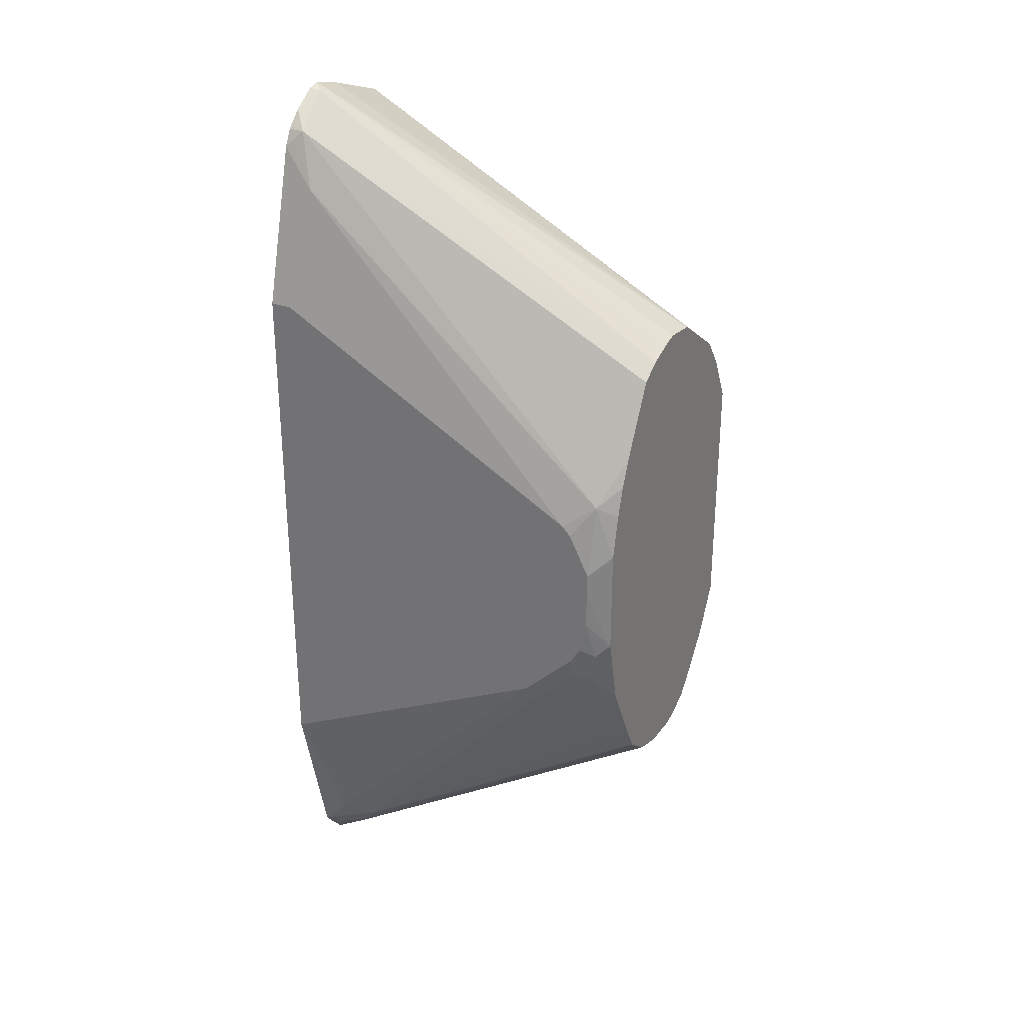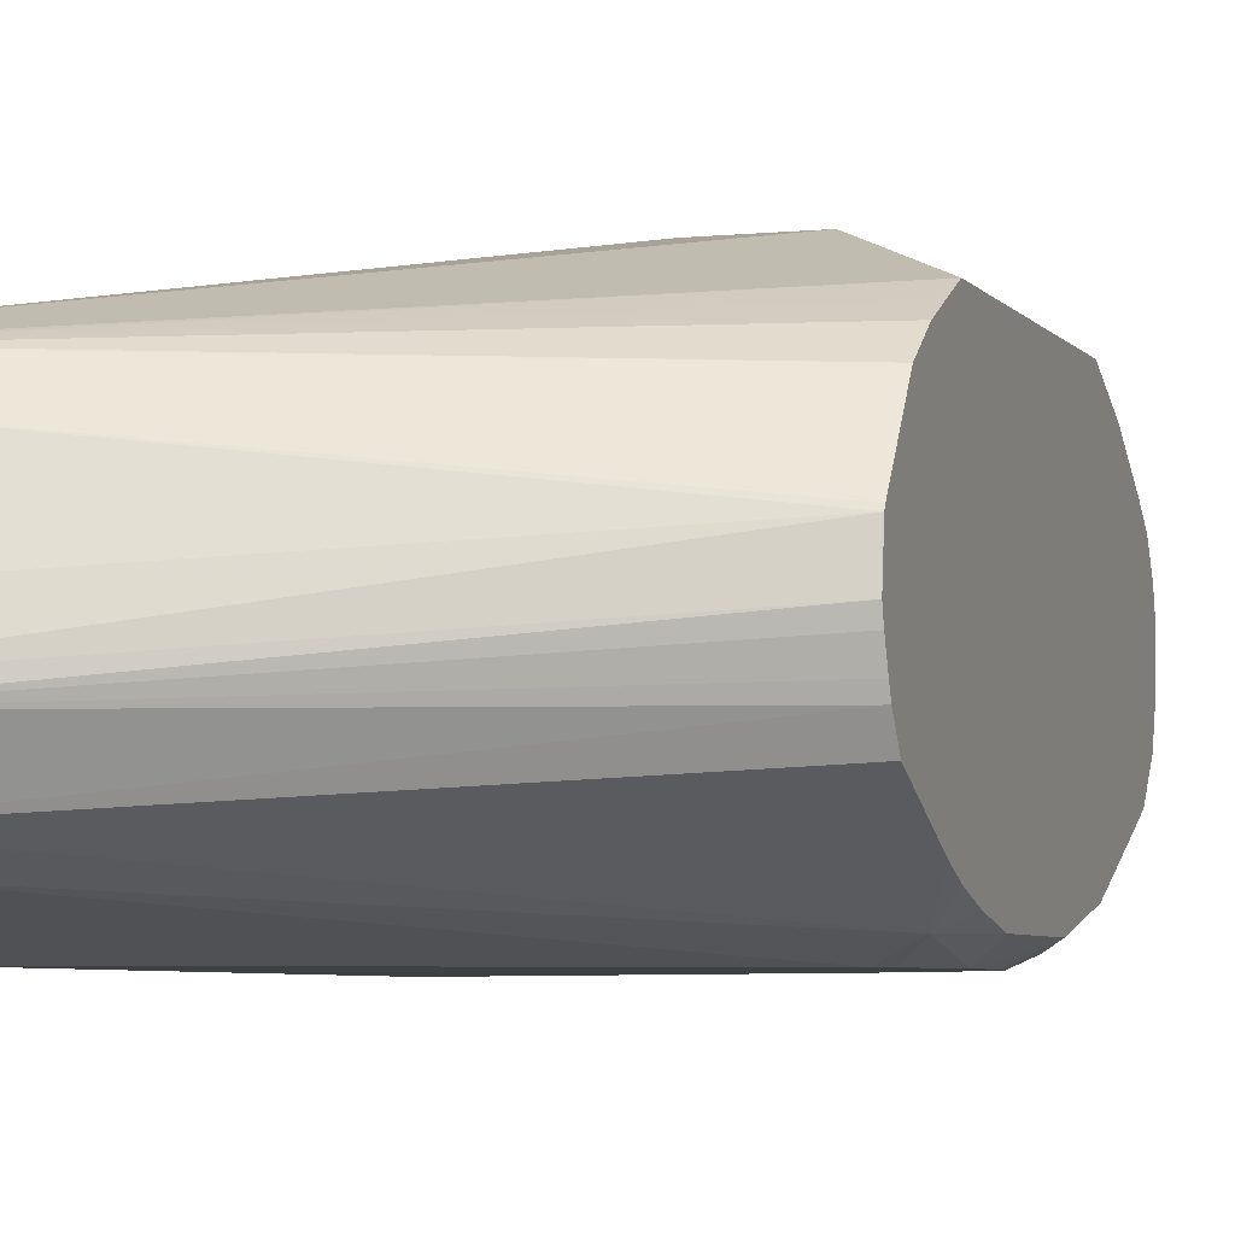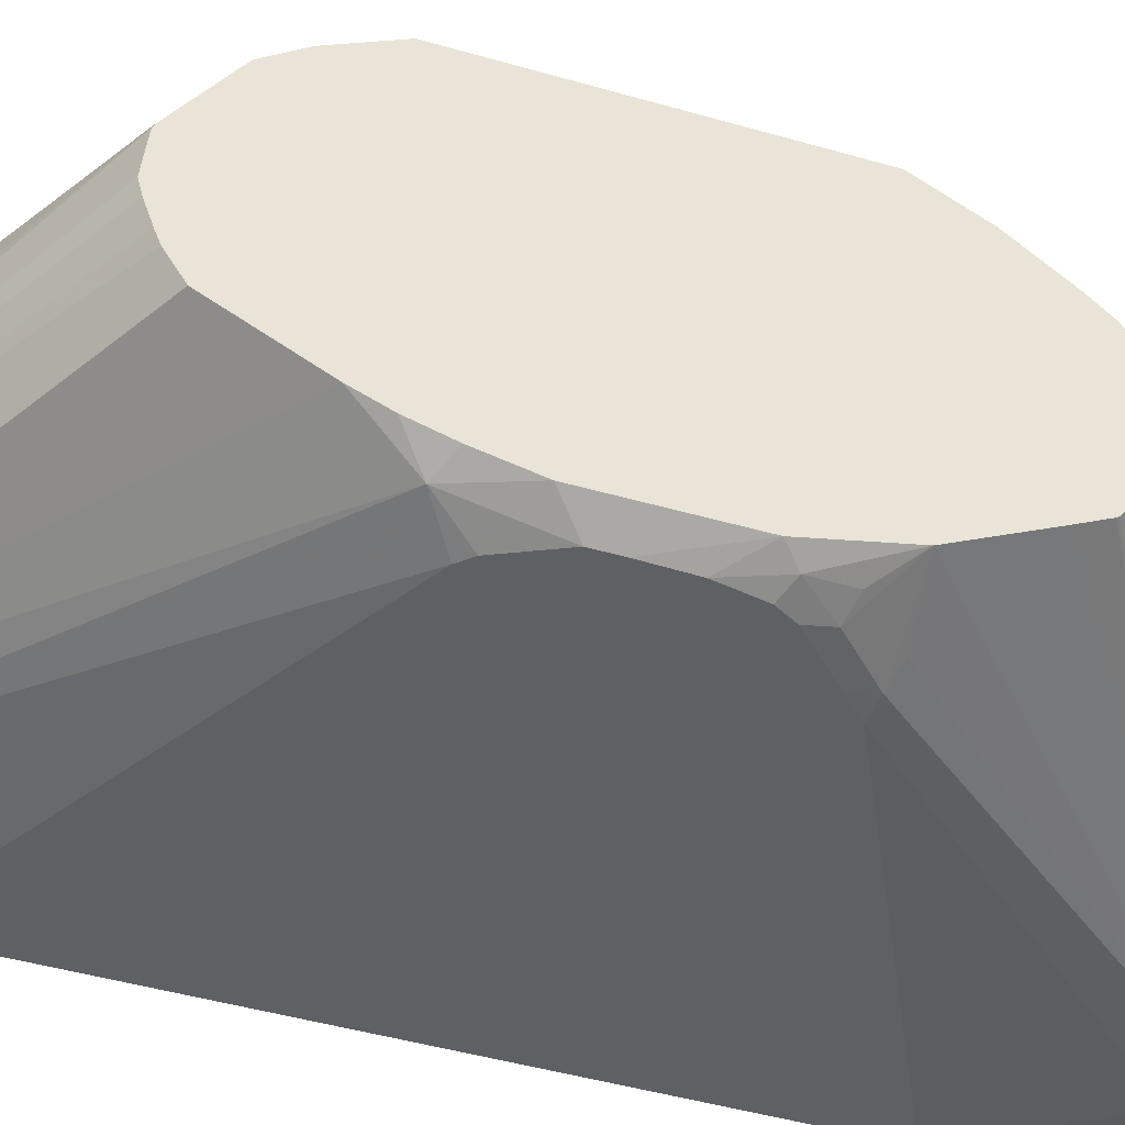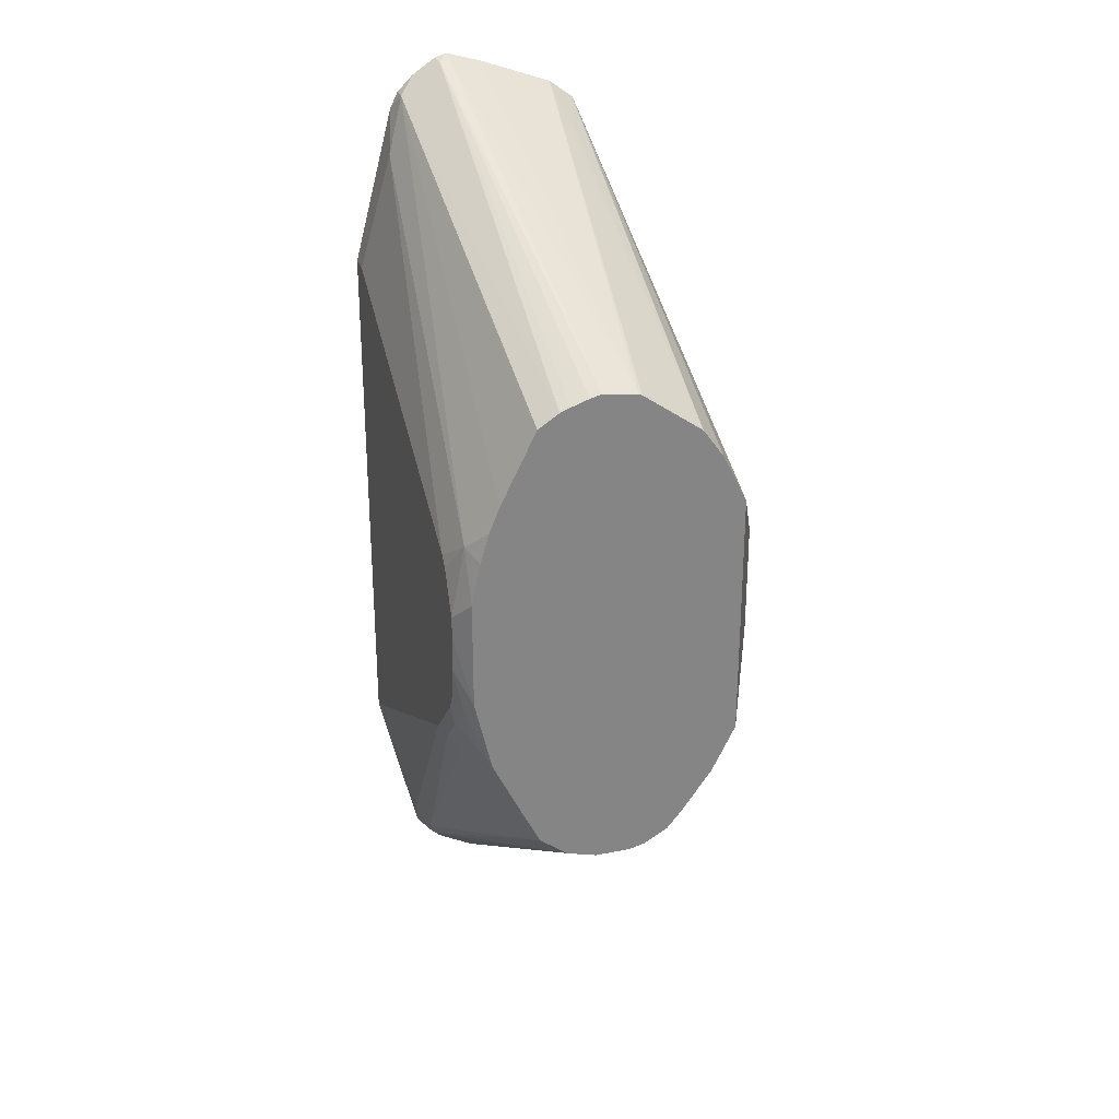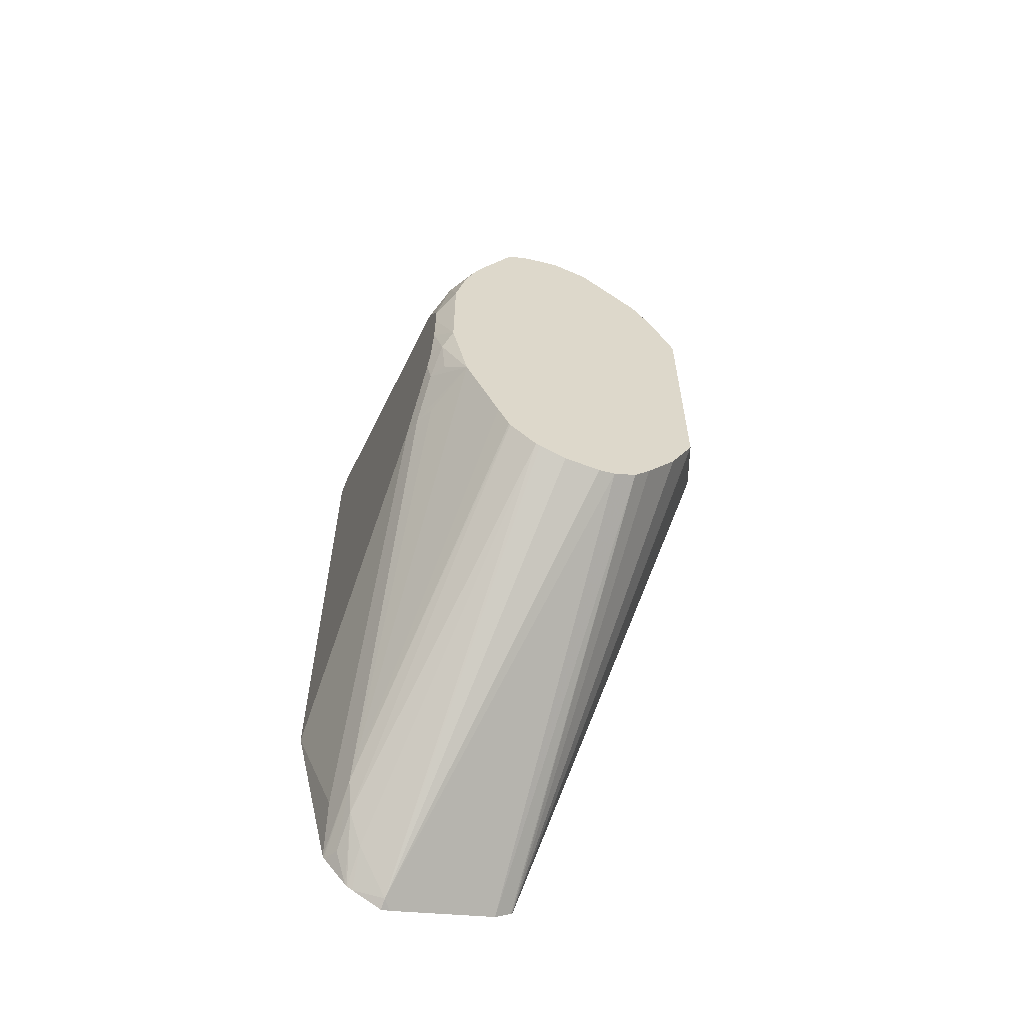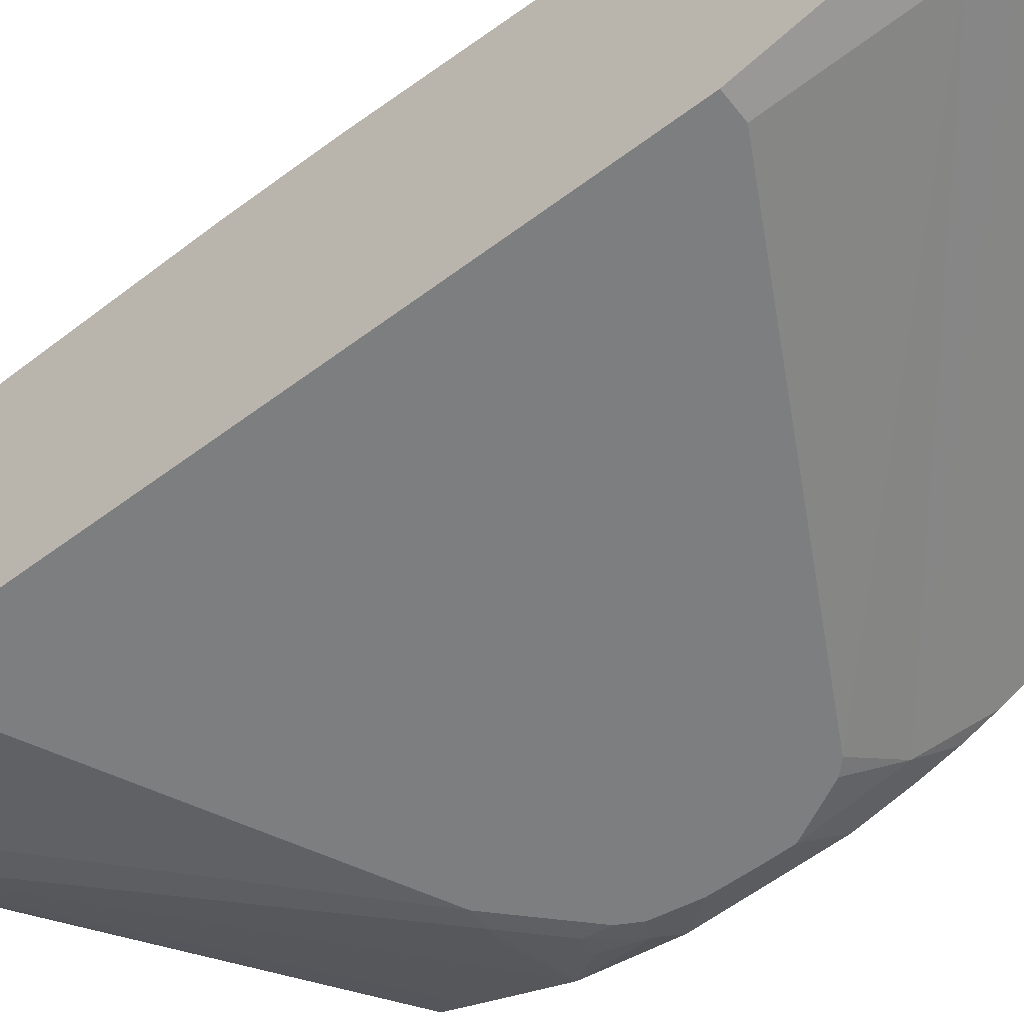
<metadata>
{"format":"obj","ext":"obj","renderer":"f3d","projection":"perspective","resolution":1024,"background":"white","views":[{"elev":29.7,"azim":-151.0,"up":"+Y"},{"elev":-4.9,"azim":-161.5,"up":"+Z"},{"elev":-42.6,"azim":-109.4,"up":"+Z"},{"elev":27.9,"azim":-107.0,"up":"+Y"},{"elev":-60.7,"azim":-111.6,"up":"+Y"},{"elev":-59.3,"azim":127.7,"up":"+Z"}]}
</metadata>
<code>
v 0.1311 -0.2543 0.7172
v 0.1311 -0.2531 0.7217
v 0.1258 -0.2516 0.7172
v 0.1311 -0.2463 0.7013
v 0.1311 -0.2343 0.7783
v -0.07641 -0.1209 0.7626
v 0.1132 -0.2335 0.6983
v -0.07641 -0.1231 0.754
v -0.07641 -0.1231 0.7351
v -0.07641 -0.1191 0.721
v -0.07641 -0.1184 0.7188
v 0.1311 -0.2447 0.6983
v 0.1311 -0.2283 0.787
v -0.07641 -0.1141 0.7747
v 0.1038 -0.2217 0.6889
v -0.07641 -0.1072 0.7046
v 0.1311 -0.2438 0.6973
v 0.1311 -0.2276 0.7878
v -0.07641 -0.1038 0.7832
v 0.09436 -0.2099 0.6842
v 0.1227 -0.2312 0.6889
v -0.07641 -0.1063 0.704
v 0.1311 -0.2291 0.6846
v 0.1311 -0.2265 0.7882
v -0.07641 -0.0566 0.8115
v -0.07641 -0.05845 0.8106
v -0.07641 -0.07458 0.8026
v -0.07641 -0.08174 0.7989
v 0.1132 -0.2076 0.6794
v 0.1311 -0.2277 0.6839
v 0.1311 -0.2284 0.6842
v -0.07641 -0.09434 0.698
v -0.07641 -0.0695 0.6858
v -0.07641 -0.0566 0.6794
v -0.04717 -0.06133 0.67
v -0.03773 -0.05894 0.6653
v 0.1311 -0.2155 0.7907
v -0.03773 -0.01887 0.8304
v -0.07641 0.07547 0.8115
v 0.1311 -0.1394 0.6629
v -0.02824 -0.05775 0.6629
v -0.07641 -0.01792 0.6705
v -0.0692 -0.02514 0.6669
v -0.06605 -0.04242 0.67
v -0.0566 -0.04008 0.6653
v -0.03773 -0.04829 0.6629
v 0.1311 -0.2076 0.7924
v 0.1311 -0.2066 0.7927
v 1.671e-05 -0.01887 0.8304
v -0.03773 0.03774 0.8304
v 0.1311 0.2085 0.7922
v 0.1227 0.217 0.7879
v 0.1311 0.2255 0.7858
v -0.07641 0.07607 0.8112
v 0.1311 0.1447 0.6629
v -0.06469 -0.003186 0.6629
v -0.07641 0.03863 0.6705
v -0.06525 0.01648 0.6629
v -0.06129 -0.02121 0.6629
v -0.0566 -0.02942 0.6629
v 0.1311 -0.02683 0.8016
v 1.671e-05 0.03774 0.8304
v 0.1311 0.2076 0.7923
v 0.1311 0.2262 0.7851
v -0.07641 0.1167 0.7875
v -0.07641 0.1013 0.7987
v -0.07641 0.08807 0.8052
v 0.1195 0.1447 0.6629
v 0.1311 0.2076 0.6794
v -0.07641 0.06084 0.6752
v -0.06605 0.06601 0.67
v -0.06525 0.02748 0.6629
v 0.1311 0.01887 0.8016
v 0.1311 0.2354 0.7728
v 0.1038 0.217 0.7785
v -0.07641 0.1389 0.7558
v 0.1132 0.2076 0.6794
v -0.04947 0.05426 0.6629
v 0.1311 0.2274 0.6846
v -0.07641 0.07652 0.6797
v -0.05187 0.05187 0.6629
v -0.05426 0.04943 0.6629
v -0.05896 0.04008 0.6629
v -0.07641 0.09006 0.6852
v 0.1227 0.2359 0.6889
v 0.1311 0.2492 0.7344
v -0.07641 0.1398 0.754
v 0.1311 0.2359 0.6889
v -0.07641 0.1278 0.7041
v -0.07641 0.135 0.7151
v 0.1258 0.2516 0.7109
v 0.1311 0.2527 0.7098
v 0.1311 0.2463 0.7003
v 0.1311 0.2443 0.6973
v 0.1311 0.2543 0.7162
v -0.07641 0.142 0.736
v -0.07641 0.1371 0.7203
v -0.07641 0.1404 0.7299
f 39 53 54
f 40 58 72
f 40 56 58
f 40 59 56
f 40 46 60
f 40 41 46
f 39 52 53
f 40 72 83
f 40 60 59
f 40 83 82
f 42 72 58
f 40 81 78
f 40 78 68
f 40 68 55
f 42 56 43
f 42 57 72
f 42 58 56
f 43 56 59
f 39 51 52
f 43 59 60
f 40 82 81
f 39 50 51
f 25 50 39
f 38 49 62
f 43 60 45
f 20 35 36
f 20 36 29
f 24 37 38
f 24 38 25
f 25 38 50
f 29 40 30
f 29 36 41
f 29 41 40
f 38 62 50
f 34 36 35
f 34 43 44
f 34 44 45
f 34 45 36
f 36 45 60
f 36 60 46
f 36 46 41
f 37 47 38
f 38 47 48
f 38 48 49
f 34 42 43
f 43 45 44
f 85 89 90
f 49 61 73
f 71 85 77
f 71 77 78
f 74 86 87
f 74 87 76
f 77 85 79
f 79 85 88
f 84 89 85
f 20 34 35
f 85 90 91
f 71 84 85
f 85 91 92
f 85 93 94
f 85 94 88
f 86 95 87
f 87 95 96
f 90 97 91
f 91 96 95
f 91 95 92
f 91 97 98
f 91 98 96
f 85 92 93
f 71 80 84
f 71 83 72
f 71 82 83
f 49 73 62
f 50 62 51
f 51 53 52
f 51 62 63
f 53 64 65
f 53 65 66
f 53 66 67
f 53 67 54
f 55 68 77
f 55 77 69
f 57 70 71
f 57 71 72
f 62 73 63
f 64 74 75
f 64 75 65
f 65 75 74
f 65 74 76
f 69 77 79
f 70 80 71
f 71 78 81
f 71 81 82
f 48 61 49
f 20 33 34
f 68 78 77
f 20 22 32
f 1 48 47
f 1 47 37
f 1 37 24
f 1 24 18
f 1 18 13
f 1 13 5
f 1 5 2
f 2 5 6
f 2 6 3
f 1 61 48
f 3 7 4
f 3 8 9
f 3 9 10
f 3 10 11
f 3 11 7
f 4 7 12
f 5 13 14
f 5 14 6
f 6 14 19
f 6 19 28
f 3 6 8
f 1 63 73
f 1 51 63
f 1 53 51
f 20 32 33
f 1 2 3
f 1 3 4
f 1 4 12
f 1 12 17
f 1 17 23
f 1 23 31
f 1 31 30
f 1 30 40
f 1 40 55
f 1 55 69
f 1 69 79
f 1 79 88
f 1 88 94
f 1 94 93
f 1 93 92
f 1 92 95
f 1 95 86
f 1 86 74
f 1 74 64
f 1 64 53
f 6 28 27
f 6 27 26
f 1 73 61
f 6 25 39
f 6 9 8
f 7 15 12
f 7 11 15
f 11 16 15
f 12 15 17
f 13 18 14
f 14 18 19
f 15 21 17
f 15 16 20
f 16 22 20
f 17 21 23
f 18 24 25
f 18 25 26
f 18 26 27
f 18 27 28
f 18 28 19
f 20 29 30
f 20 30 31
f 20 31 23
f 6 26 25
f 20 23 21
f 6 10 9
f 6 11 10
f 15 20 21
f 6 54 67
f 6 39 54
f 6 16 11
f 6 67 66
f 6 66 65
f 6 65 76
f 6 76 87
f 6 87 96
f 6 96 98
f 6 97 90
f 6 90 89
f 6 89 84
f 6 98 97
f 6 80 70
f 6 22 16
f 6 84 80
f 6 33 32
f 6 34 33
f 6 32 22
f 6 57 42
f 6 70 57
f 6 42 34

</code>
